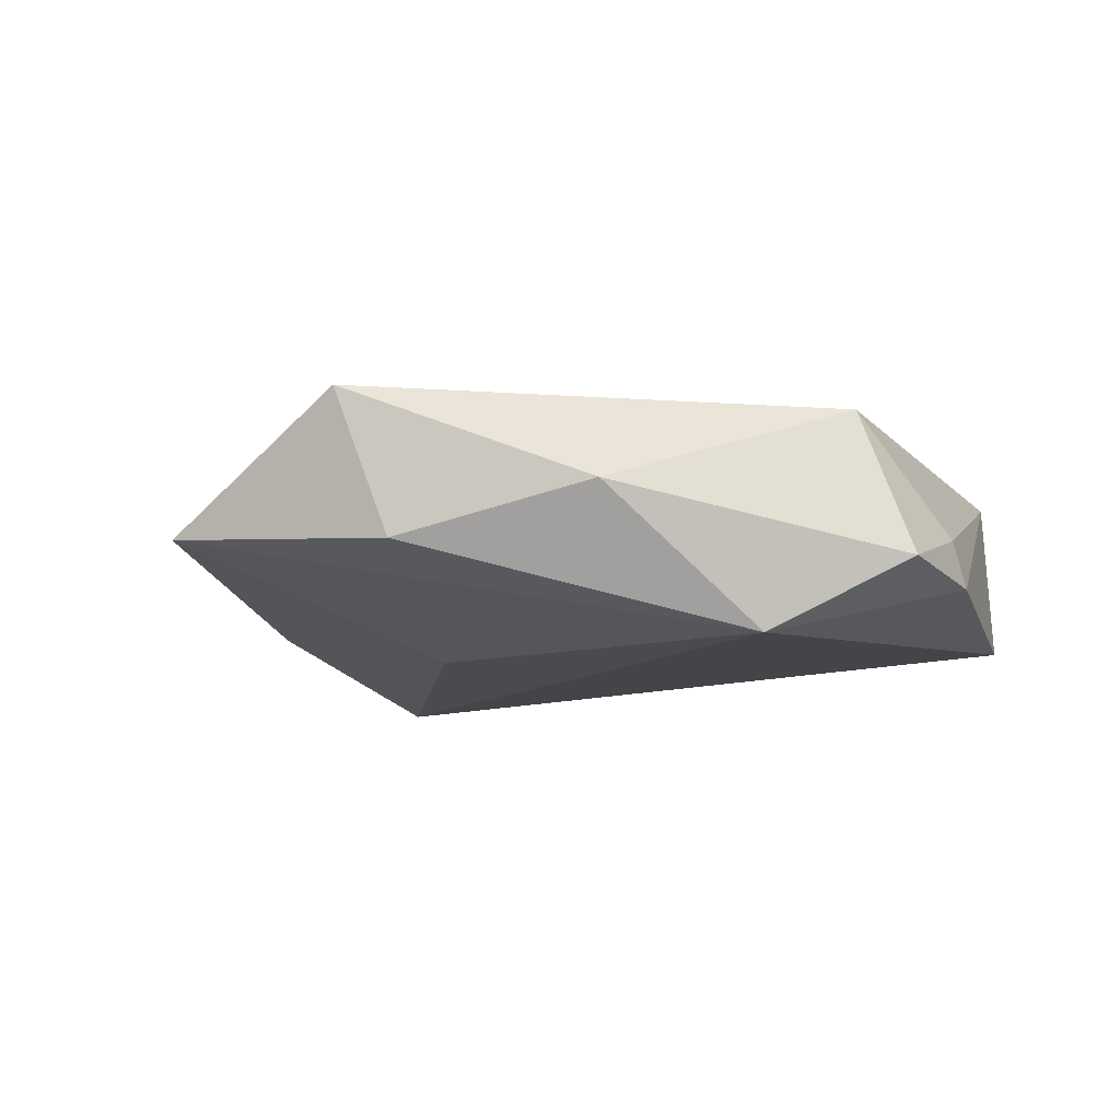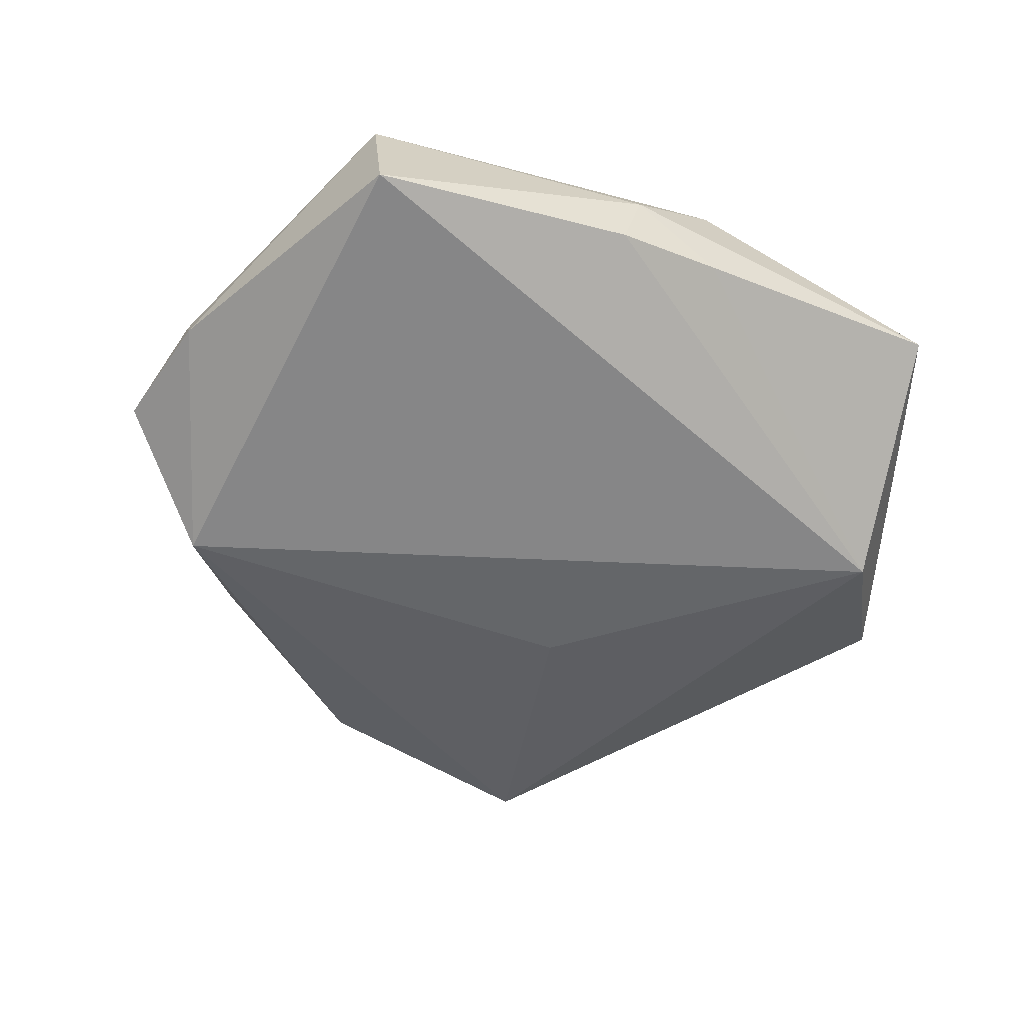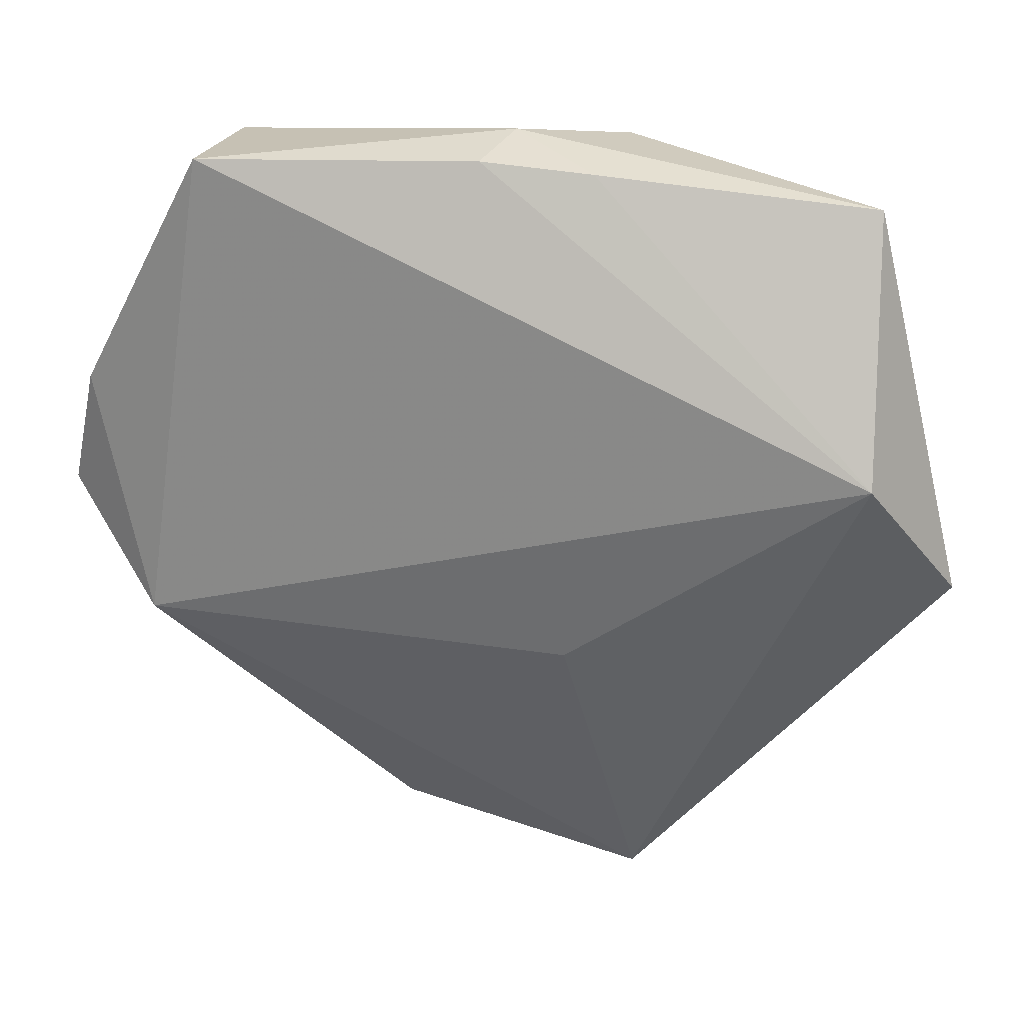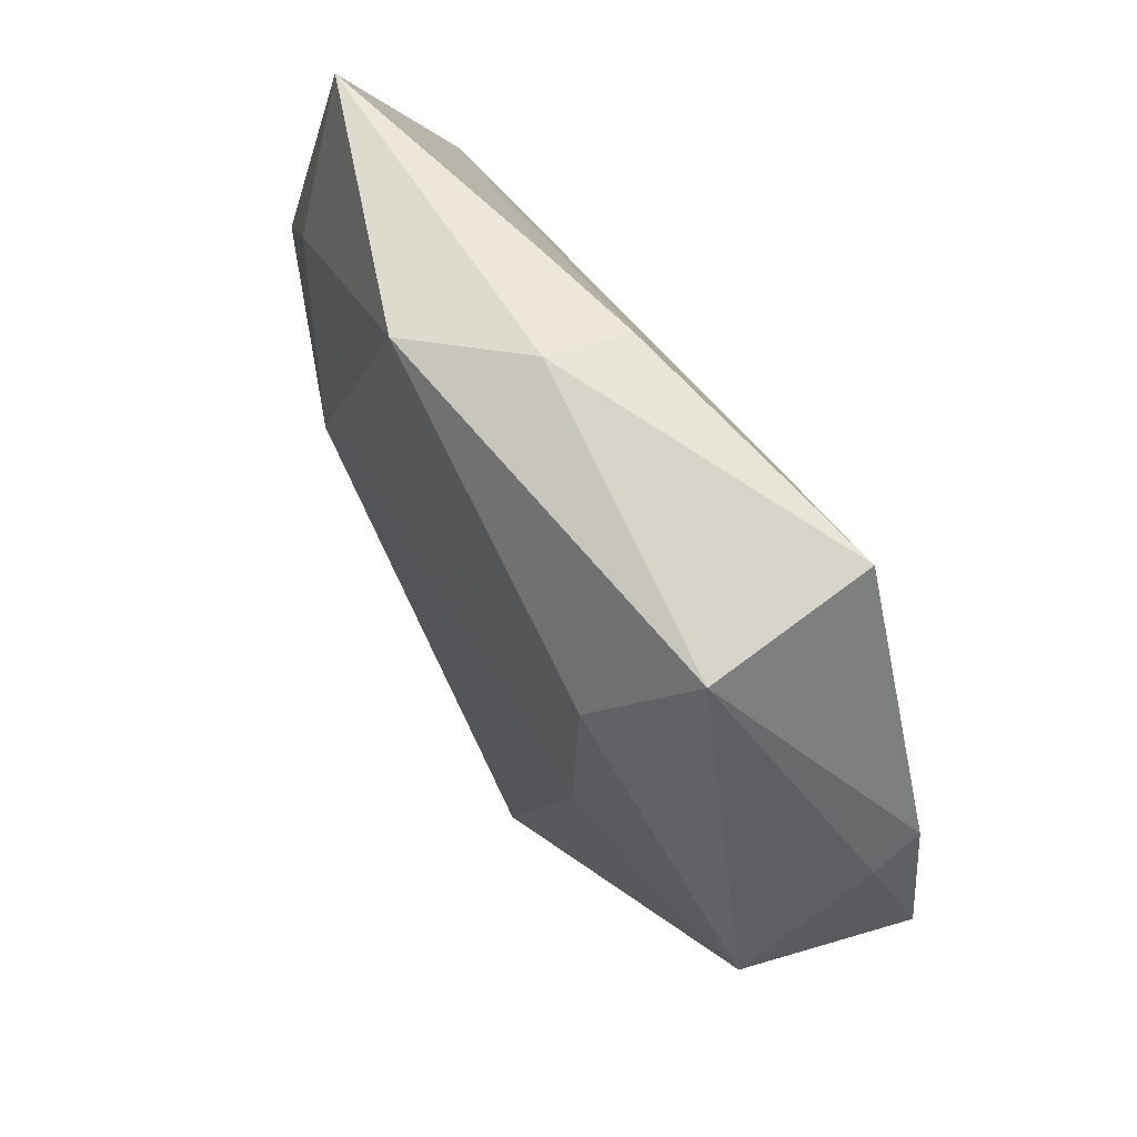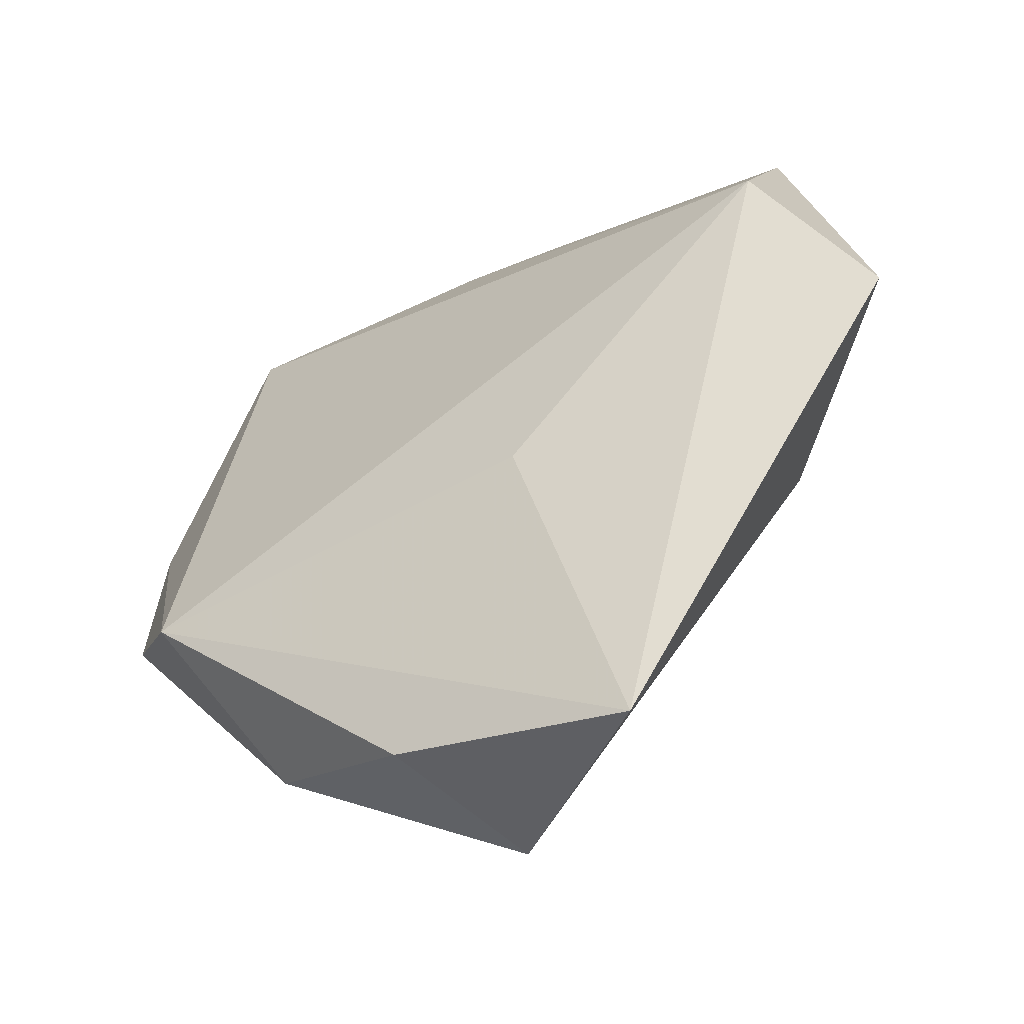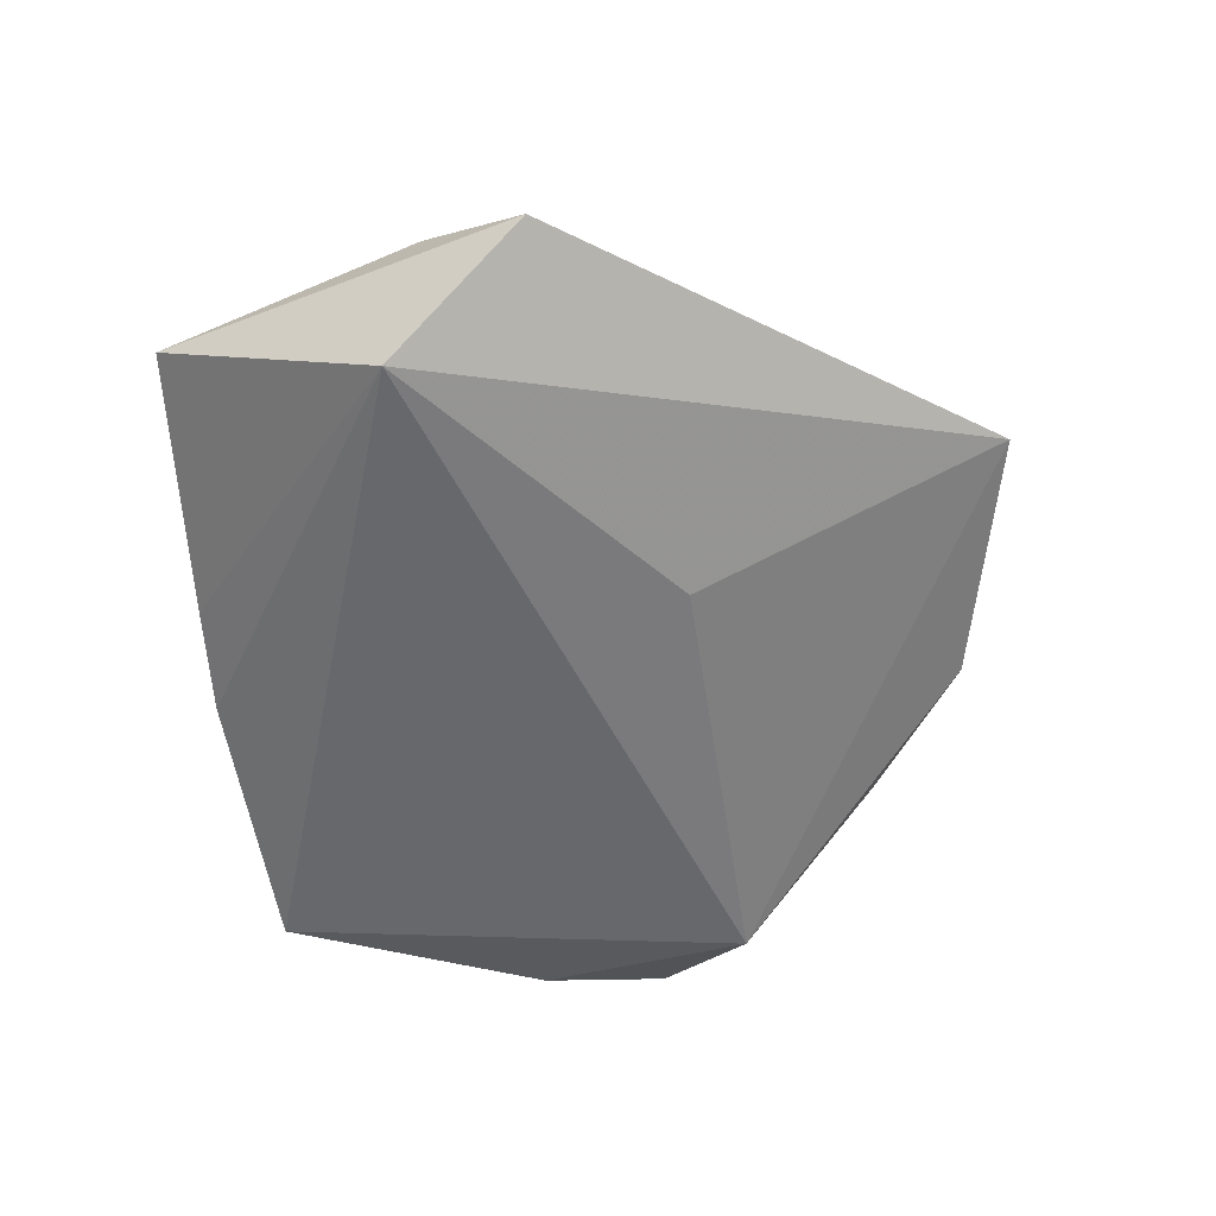
<metadata>
{"format":"obj","ext":"obj","renderer":"f3d","projection":"perspective","resolution":1024,"background":"white","views":[{"elev":-12.0,"azim":44.2,"up":"+Z"},{"elev":-57.0,"azim":159.8,"up":"+Z"},{"elev":29.3,"azim":-166.4,"up":"+Y"},{"elev":63.7,"azim":56.8,"up":"+Y"},{"elev":-52.0,"azim":-144.8,"up":"+Y"},{"elev":-54.6,"azim":-80.1,"up":"+Z"}]}
</metadata>
<code>
v -0.01224 0.03565 0.01191
v -0.001866 0.03844 0.002736
v 0.02797 -0.03086 0.0001724
v -0.01727 -0.04962 -0.002315
v -0.05106 -0.006258 -0.003689
v -0.02465 0.01394 0.01088
v 0.04158 -0.006224 0.009442
v -0.01082 -0.01552 -0.01236
v 0.0001033 0.03767 -0.005435
v 0.02978 0.03427 0.007255
v -0.04029 0.03379 0.0007458
v 0.02181 0.0222 0.01442
v -0.03225 -0.01088 0.01094
v 0.04383 0.007277 -0.002789
v -0.0365 0.01764 0.008164
v -0.04556 0.0057 0.005426
v 0.04372 0.009714 -0.00772
v 0.02913 0.03695 -0.009779
v 0.004111 -0.04556 0.01154
v 0.01929 -0.004189 0.01352
v 0.03561 -0.01464 -0.01444
v 0.009006 -0.04204 -0.004883
v -0.04239 0.008973 -0.01307
v 0.047 -0.003757 -0.006454
v -0.01146 0.03664 -0.003766
f 24 3 21
f 23 4 5
f 23 5 11
f 11 5 16
f 8 4 23
f 23 21 8
f 8 21 4
f 18 21 23
f 4 21 22
f 22 21 3
f 22 19 4
f 3 19 22
f 7 3 24
f 7 19 3
f 20 19 7
f 7 12 20
f 10 12 7
f 13 19 20
f 20 12 13
f 16 5 13
f 4 19 13
f 13 5 4
f 1 12 10
f 1 13 12
f 14 7 24
f 10 7 14
f 24 21 17
f 21 18 17
f 17 14 24
f 17 18 10
f 10 14 17
f 11 1 2
f 10 18 2
f 2 1 10
f 15 11 16
f 15 1 11
f 16 13 15
f 9 2 18
f 9 18 23
f 13 1 6
f 6 15 13
f 1 15 6
f 23 11 25
f 25 9 23
f 11 2 25
f 2 9 25

</code>
